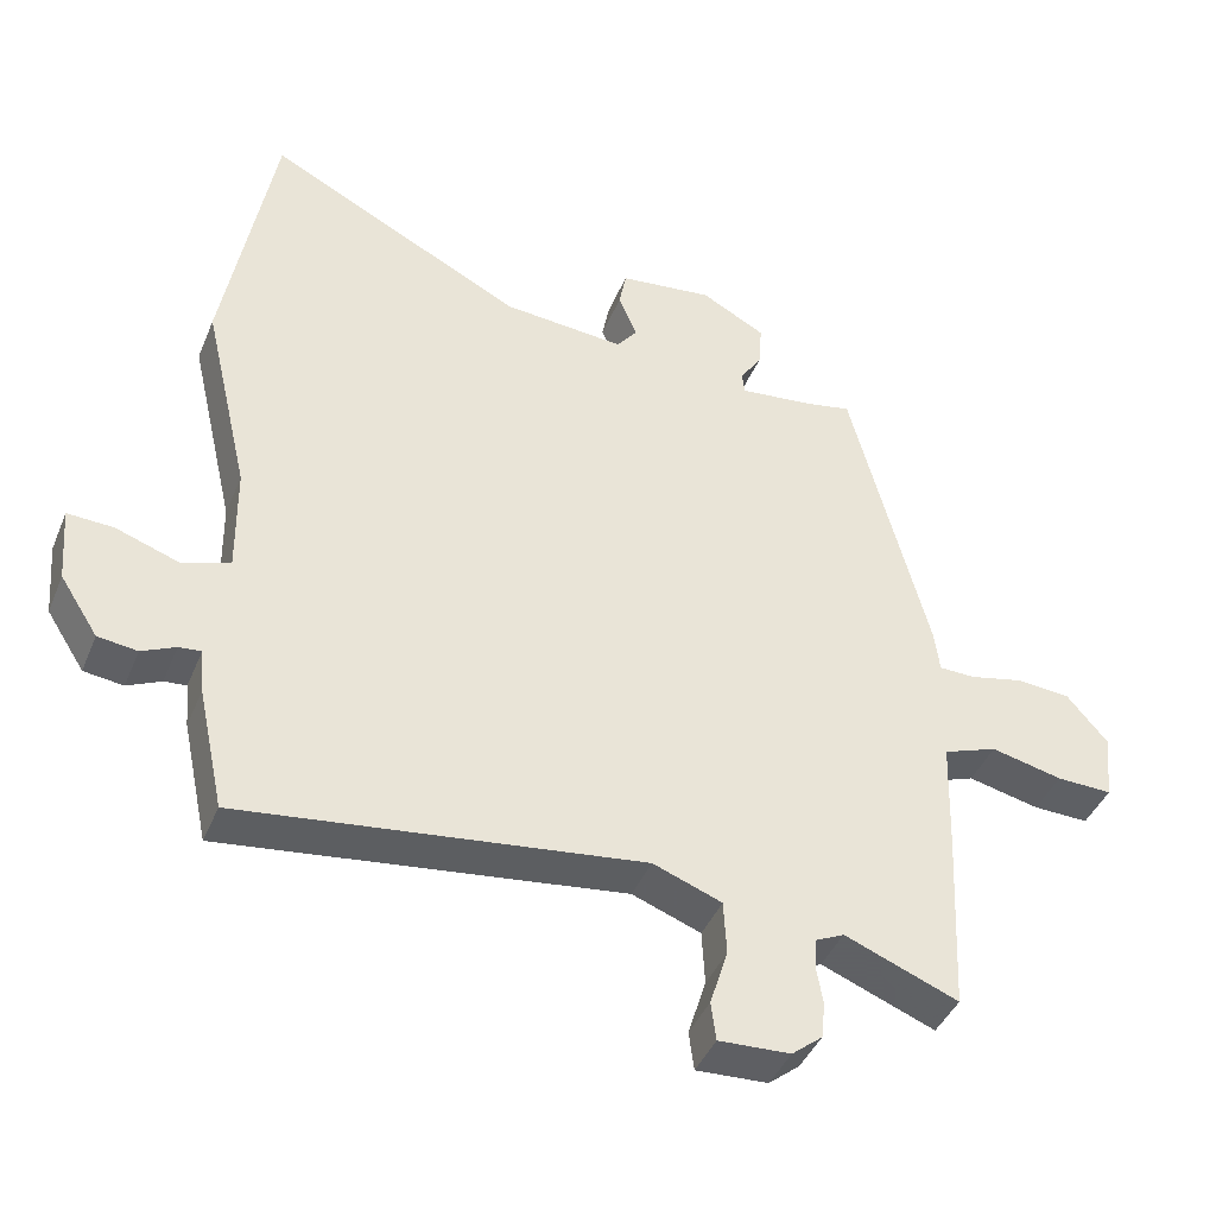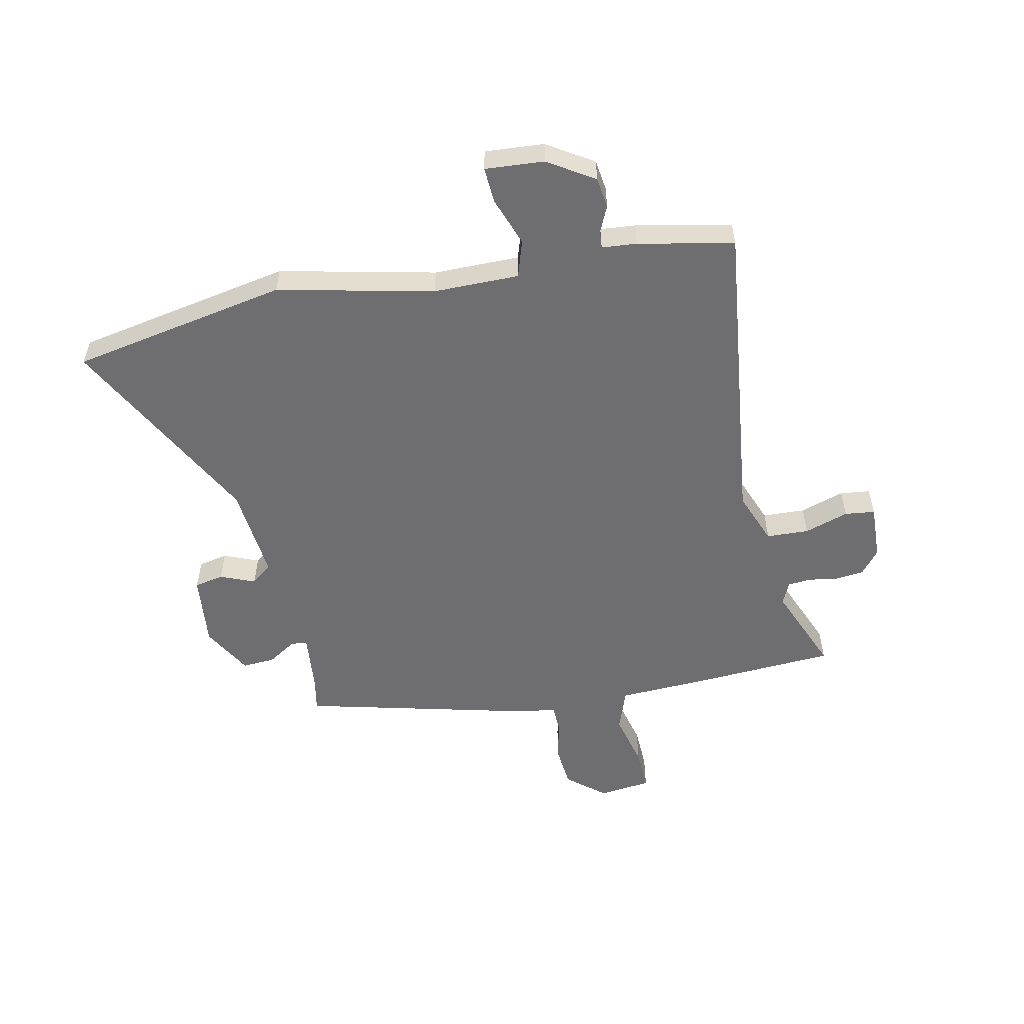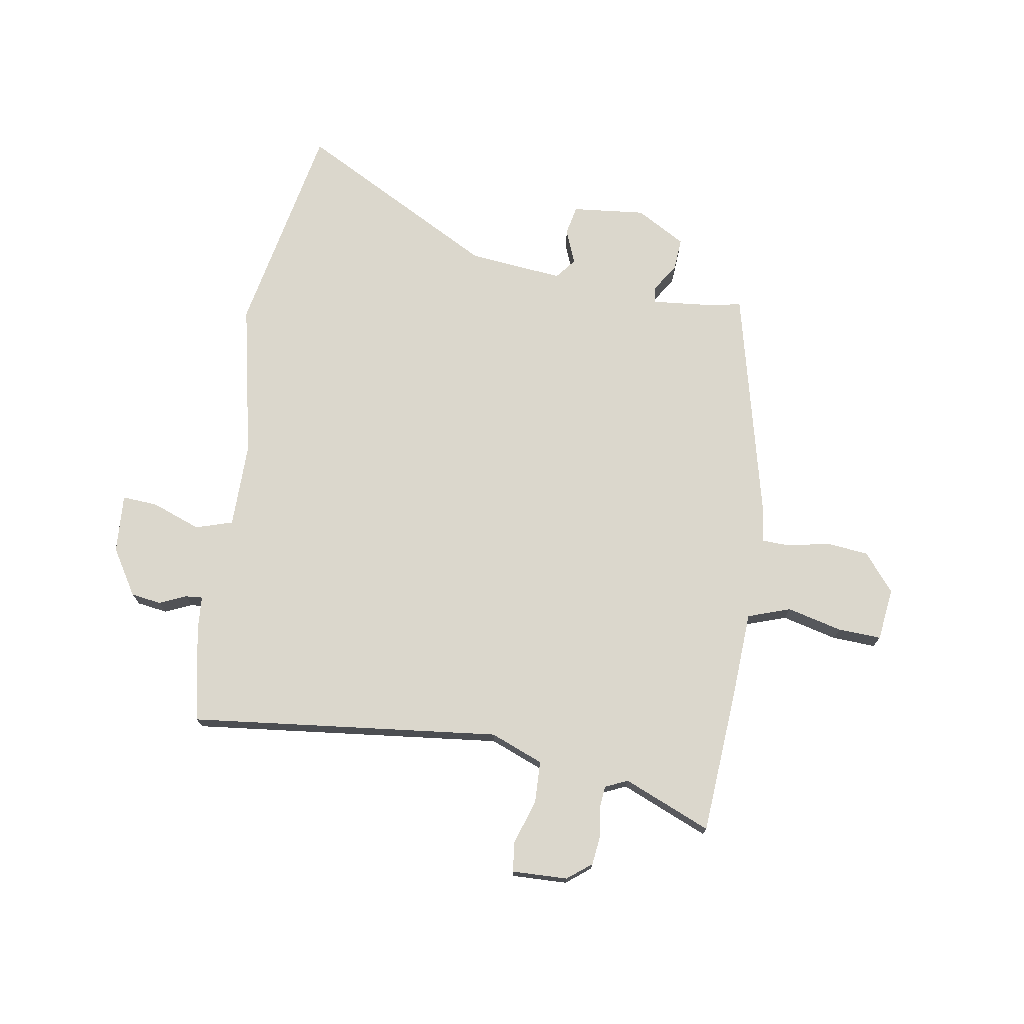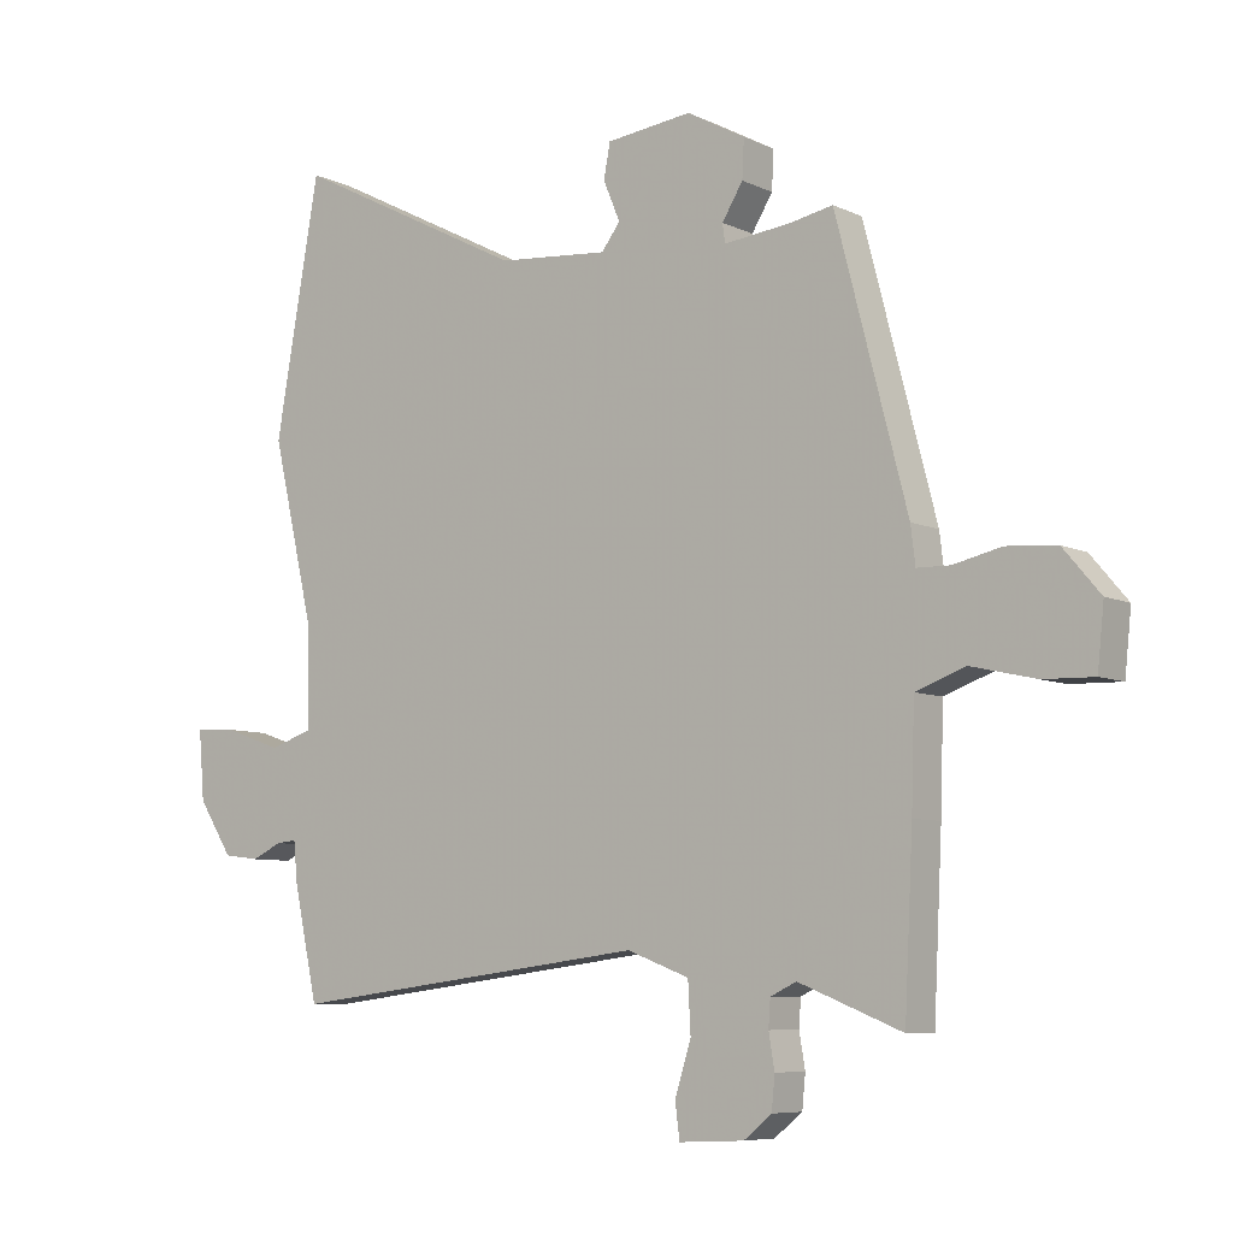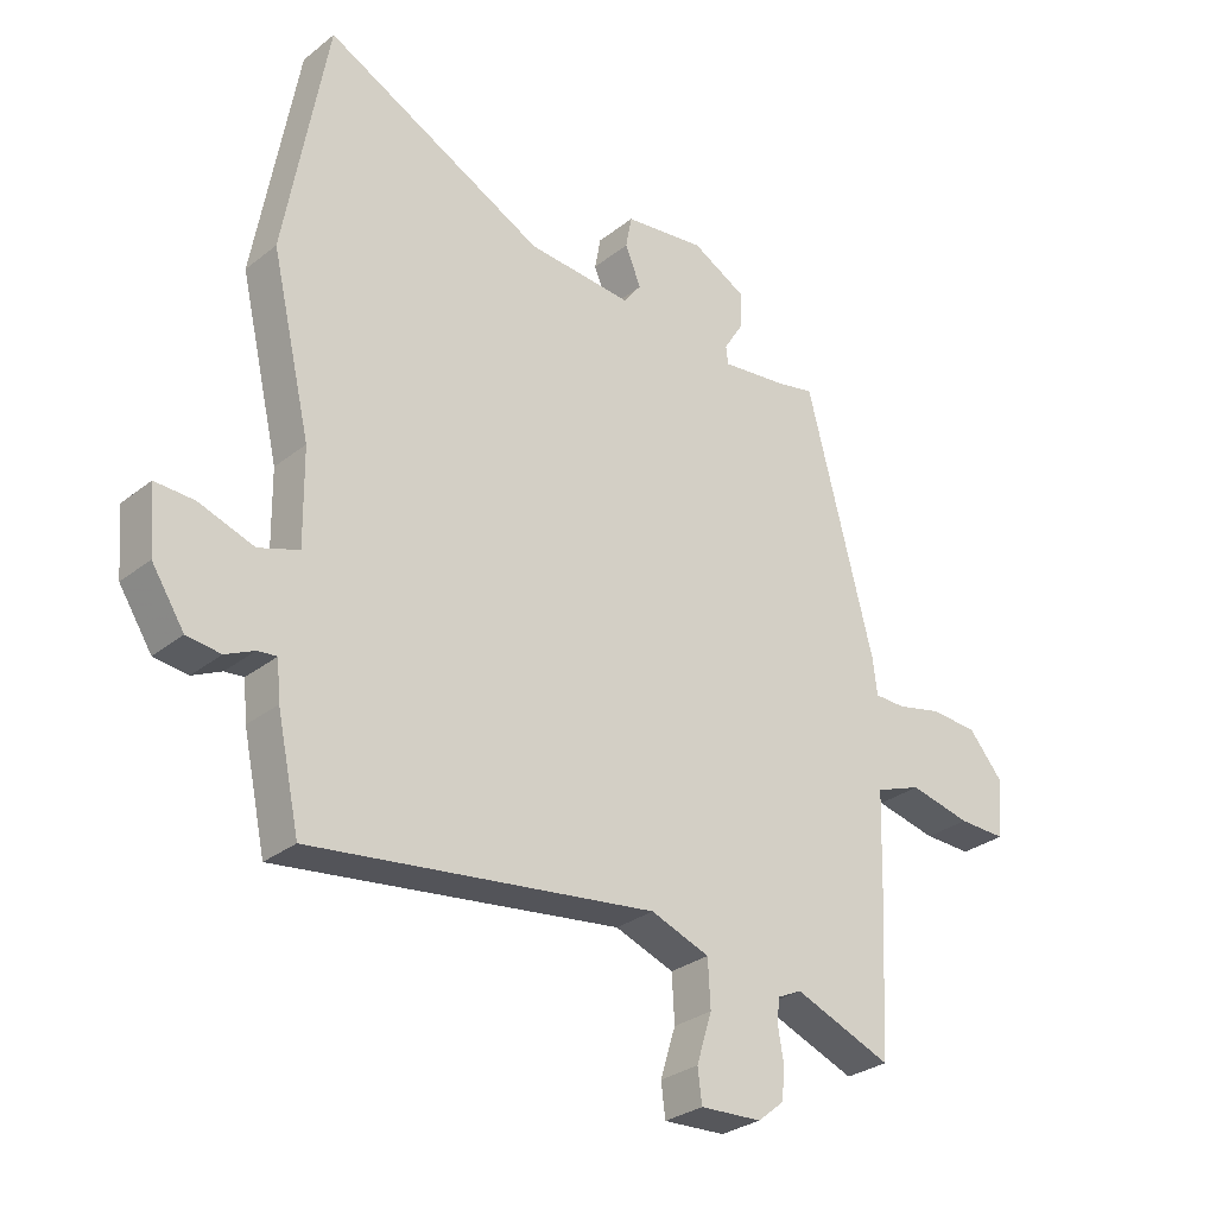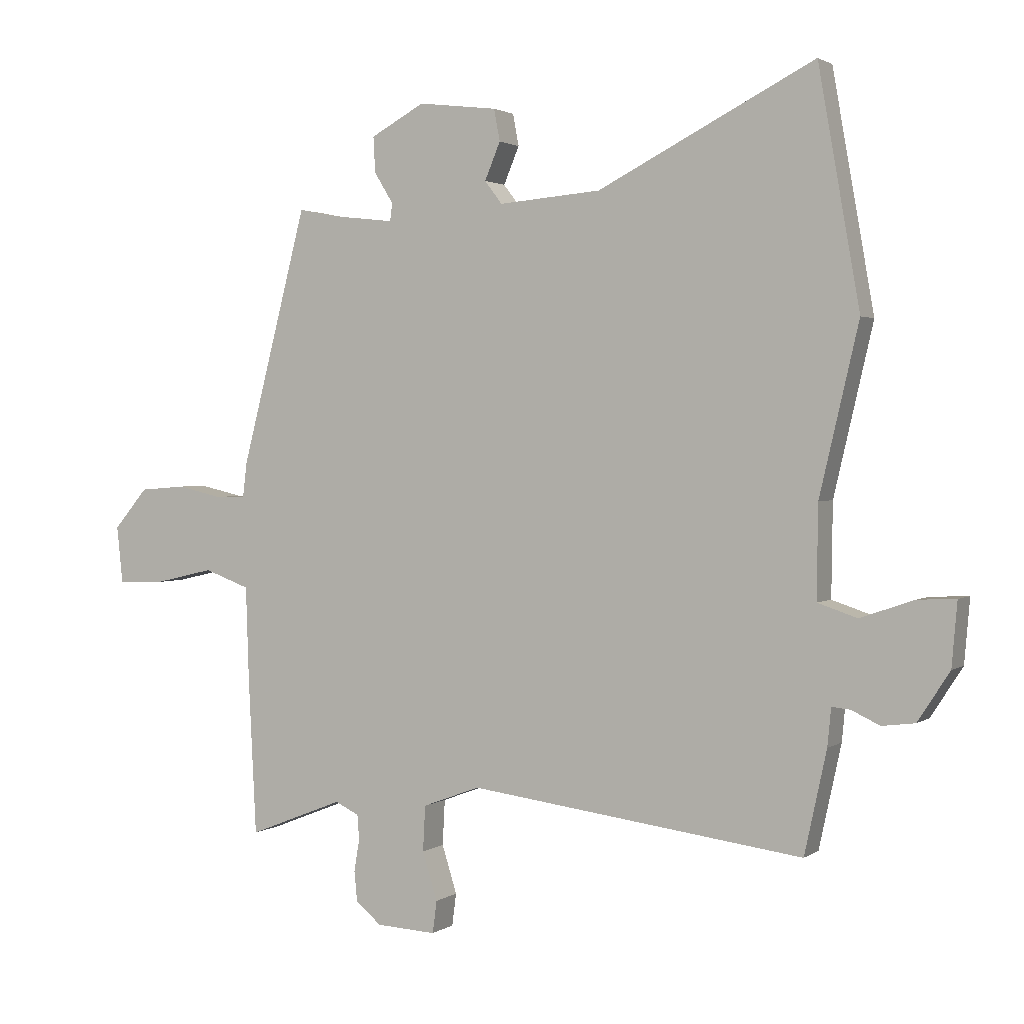
<metadata>
{"format":"obj","ext":"obj","renderer":"f3d","projection":"perspective","resolution":1024,"background":"white","views":[{"elev":-42.2,"azim":158.5,"up":"+Z"},{"elev":-54.4,"azim":102.5,"up":"+Y"},{"elev":73.3,"azim":-169.7,"up":"+Y"},{"elev":-7.2,"azim":-143.0,"up":"+Z"},{"elev":-29.4,"azim":139.1,"up":"+Z"},{"elev":1.9,"azim":25.9,"up":"+Z"}]}
</metadata>
<code>
v 0.449 0.07 -0.523
v -0.11 0.07 -0.451
v -0.206 0.07 -0.487
v -0.21 0.07 -0.563
v -0.185 0.07 -0.643
v -0.192 0.07 -0.697
v -0.292 0.07 -0.692
v -0.335 0.07 -0.657
v -0.34 0.07 -0.606
v -0.331 0.07 -0.553
v -0.334 0.07 -0.511
v -0.374 0.07 -0.492
v -0.533 0.07 -0.555
v -0.546 0.07 -0.293
v -0.551 0.07 -0.137
v -0.627 0.07 -0.109
v -0.727 0.07 -0.132
v -0.805 0.07 -0.134
v -0.815 0.07 -0.039
v -0.758 0.07 0.028
v -0.681 0.07 0.034
v -0.607 0.07 0.017
v -0.556 0.07 0.018
v -0.549 0.07 0.076
v -0.439 0.07 0.5
v -0.375 0.07 0.487
v -0.27 0.07 0.475
v -0.266 0.07 0.504
v -0.298 0.07 0.556
v -0.301 0.07 0.615
v -0.211 0.07 0.664
v -0.079 0.07 0.648
v -0.069 0.07 0.595
v -0.095 0.07 0.533
v -0.066 0.07 0.495
v 0.105 0.07 0.509
v 0.466 0.07 0.693
v 0.535 0.07 0.302
v 0.47 0.07 0.023
v 0.468 0.07 -0.131
v 0.534 0.07 -0.153
v 0.623 0.07 -0.122
v 0.687 0.07 -0.119
v 0.678 0.07 -0.225
v 0.625 0.07 -0.307
v 0.57 0.07 -0.314
v 0.523 0.07 -0.292
v 0.492 0.07 -0.289
v 0.486 0.07 -0.352
v 0.449 0 -0.523
v -0.11 0 -0.451
v -0.206 0 -0.487
v -0.21 0 -0.563
v -0.185 0 -0.643
v -0.192 0 -0.697
v -0.292 0 -0.692
v -0.335 0 -0.657
v -0.34 0 -0.606
v -0.331 0 -0.553
v -0.334 0 -0.511
v -0.374 0 -0.492
v -0.533 0 -0.555
v -0.546 0 -0.293
v -0.551 0 -0.137
v -0.627 0 -0.109
v -0.727 0 -0.132
v -0.805 0 -0.134
v -0.815 0 -0.039
v -0.758 0 0.028
v -0.681 0 0.034
v -0.607 0 0.017
v -0.556 0 0.018
v -0.549 0 0.076
v -0.439 0 0.5
v -0.375 0 0.487
v -0.27 0 0.475
v -0.266 0 0.504
v -0.298 0 0.556
v -0.301 0 0.615
v -0.211 0 0.664
v -0.079 0 0.648
v -0.069 0 0.595
v -0.095 0 0.533
v -0.066 0 0.495
v 0.105 0 0.509
v 0.466 0 0.693
v 0.535 0 0.302
v 0.47 0 0.023
v 0.468 0 -0.131
v 0.534 0 -0.153
v 0.623 0 -0.122
v 0.687 0 -0.119
v 0.678 0 -0.225
v 0.625 0 -0.307
v 0.57 0 -0.314
v 0.523 0 -0.292
v 0.492 0 -0.289
v 0.486 0 -0.352
f 48 49 1 2
f 44 45 46 47
f 44 47 48
f 41 42 43 44
f 40 41 44 48
f 36 37 38 39
f 35 36 39 40
f 31 32 33 34
f 31 34 35
f 28 29 30 31
f 27 28 31 35
f 23 24 25 26
f 23 26 27
f 19 20 21 22
f 19 22 23
f 16 17 18 19
f 15 16 19 23
f 12 13 14 15
f 11 12 15 23
f 7 8 9 10
f 7 10 11
f 4 5 6 7
f 3 4 7 11
f 2 3 11 23
f 27 35 40 48
f 2 23 27 48
f 51 50 98 97
f 96 95 94 93
f 97 96 93
f 93 92 91 90
f 97 93 90 89
f 88 87 86 85
f 89 88 85 84
f 83 82 81 80
f 84 83 80
f 80 79 78 77
f 84 80 77 76
f 75 74 73 72
f 76 75 72
f 71 70 69 68
f 72 71 68
f 68 67 66 65
f 72 68 65 64
f 64 63 62 61
f 72 64 61 60
f 59 58 57 56
f 60 59 56
f 56 55 54 53
f 60 56 53 52
f 72 60 52 51
f 97 89 84 76
f 97 76 72 51
f 1 50 51 2
f 2 51 52 3
f 3 52 53 4
f 4 53 54 5
f 5 54 55 6
f 6 55 56 7
f 7 56 57 8
f 8 57 58 9
f 9 58 59 10
f 10 59 60 11
f 11 60 61 12
f 12 61 62 13
f 13 62 63 14
f 14 63 64 15
f 15 64 65 16
f 16 65 66 17
f 17 66 67 18
f 18 67 68 19
f 19 68 69 20
f 20 69 70 21
f 21 70 71 22
f 22 71 72 23
f 23 72 73 24
f 24 73 74 25
f 25 74 75 26
f 26 75 76 27
f 27 76 77 28
f 28 77 78 29
f 29 78 79 30
f 30 79 80 31
f 31 80 81 32
f 32 81 82 33
f 33 82 83 34
f 34 83 84 35
f 35 84 85 36
f 36 85 86 37
f 37 86 87 38
f 38 87 88 39
f 39 88 89 40
f 40 89 90 41
f 41 90 91 42
f 42 91 92 43
f 43 92 93 44
f 44 93 94 45
f 45 94 95 46
f 46 95 96 47
f 47 96 97 48
f 48 97 98 49
f 49 98 50 1

</code>
